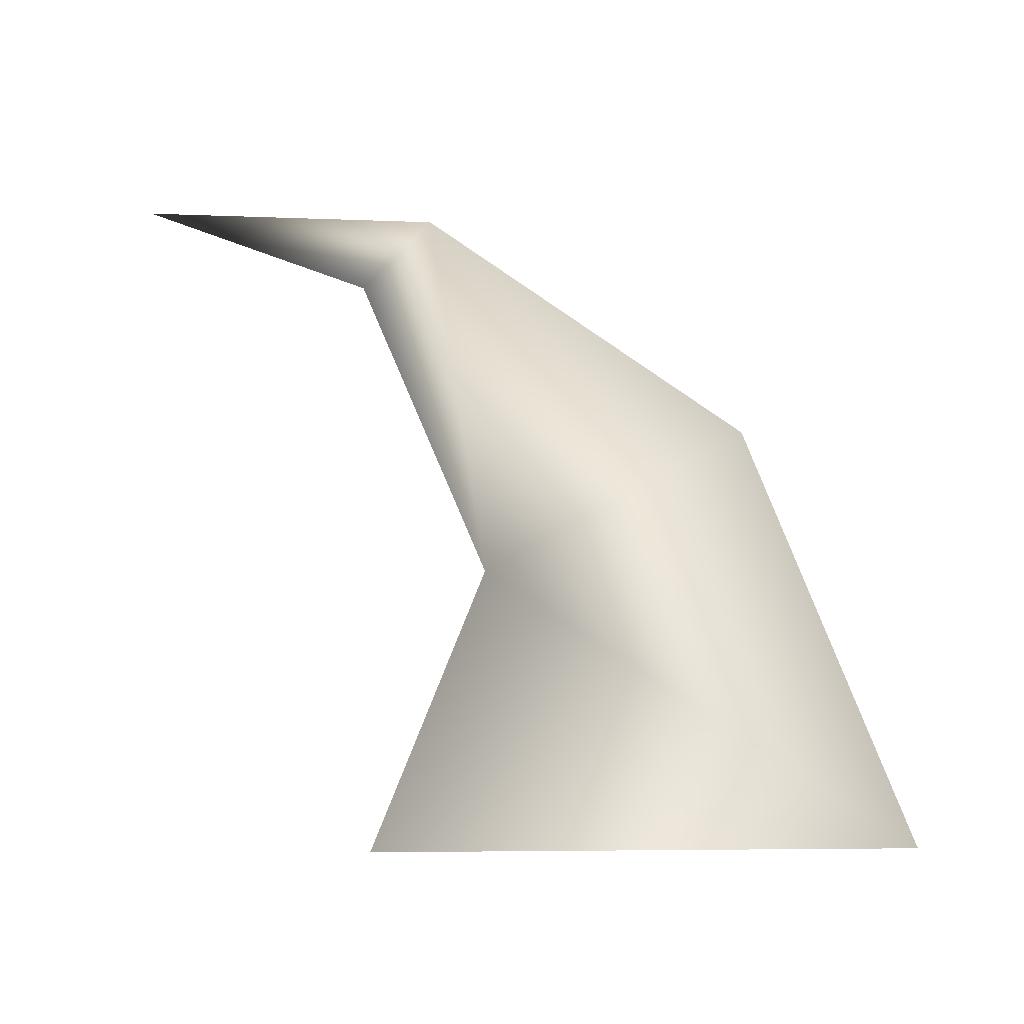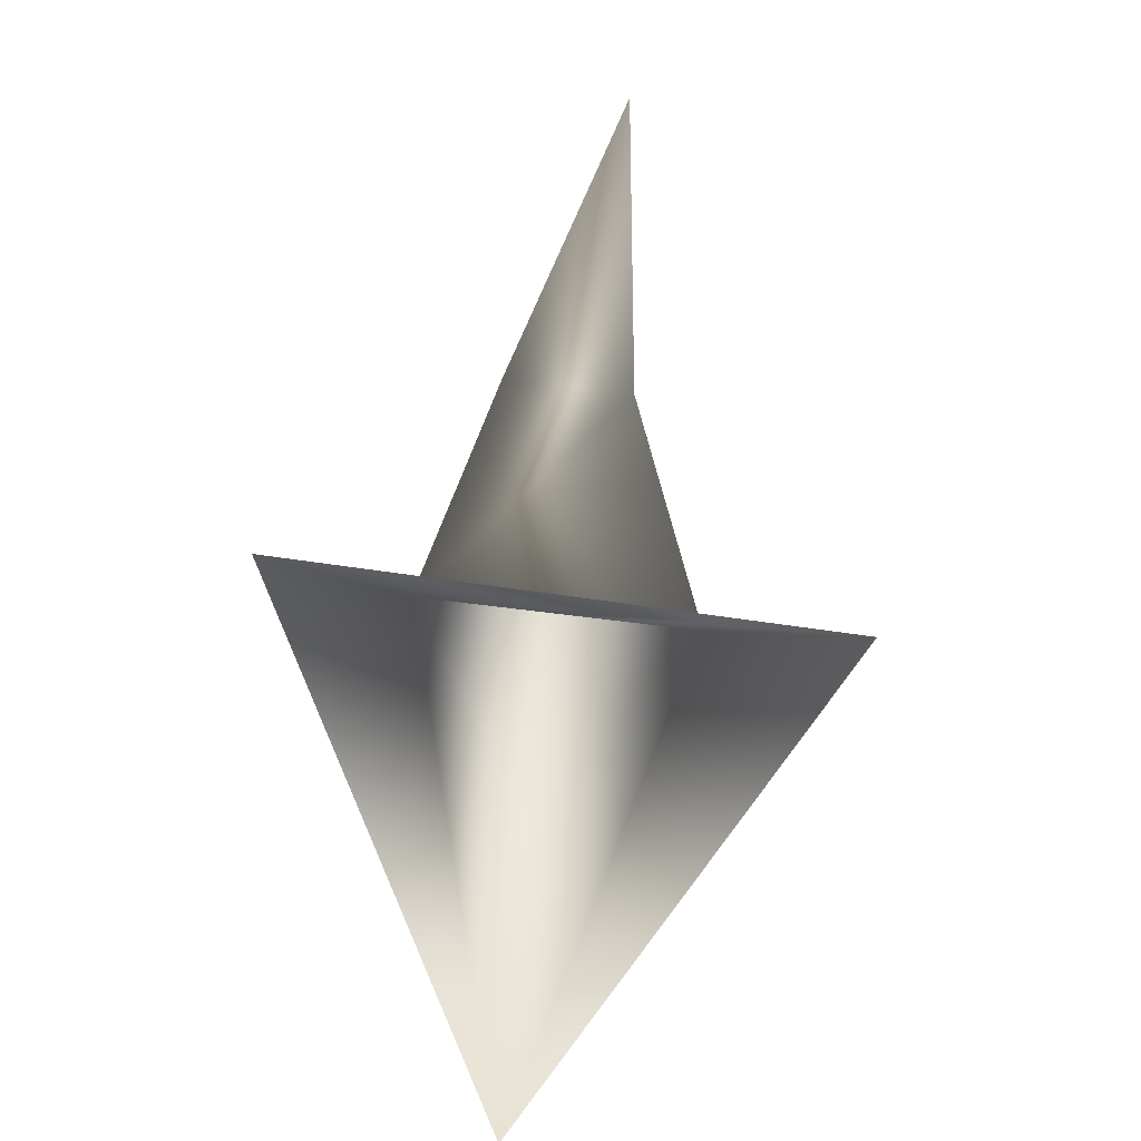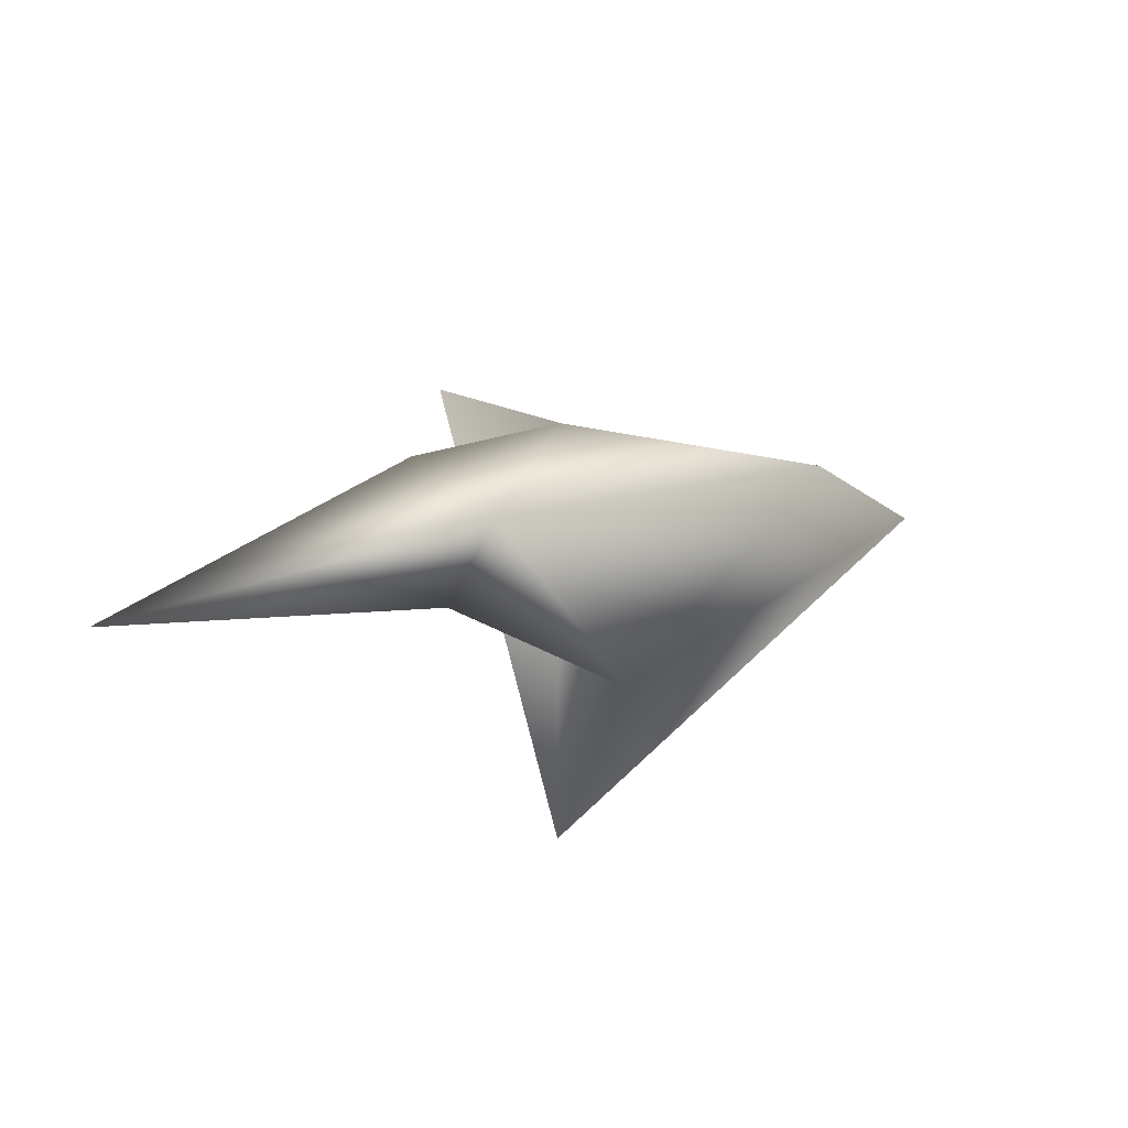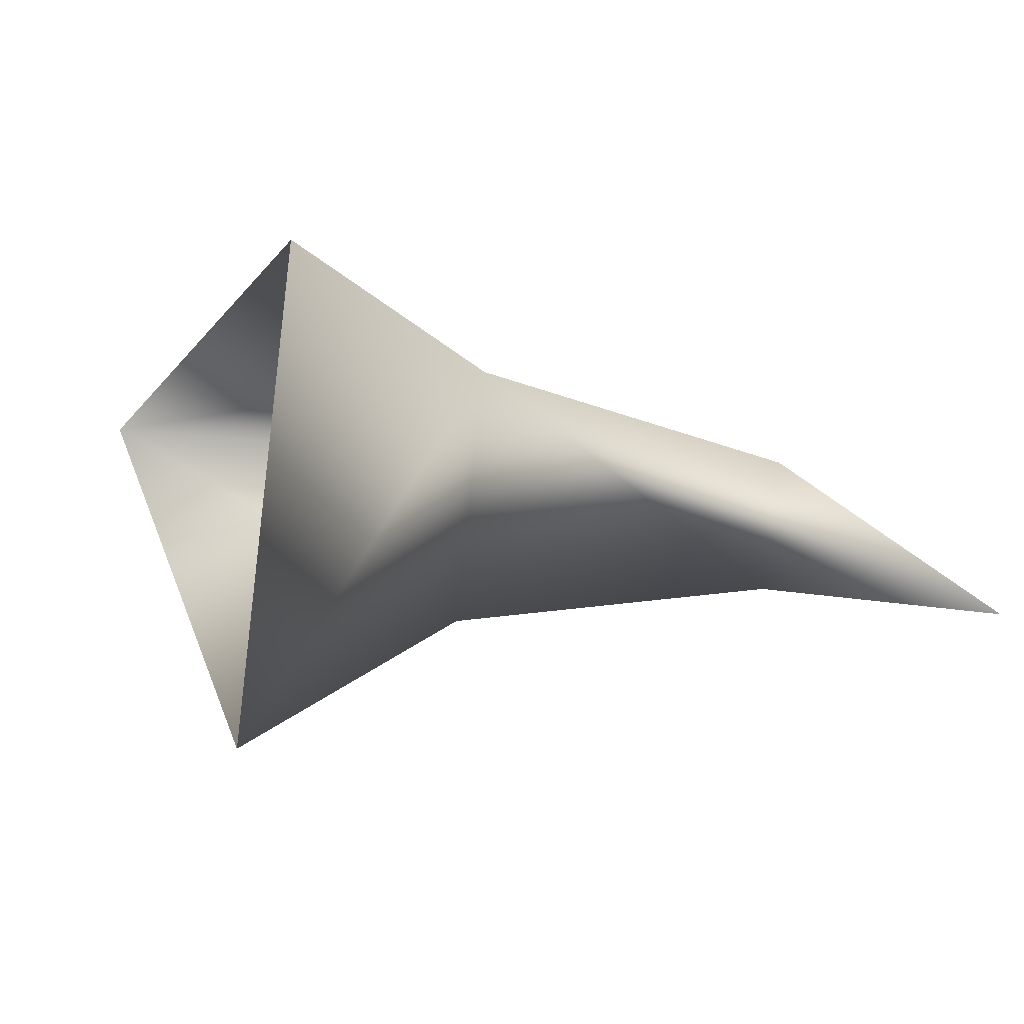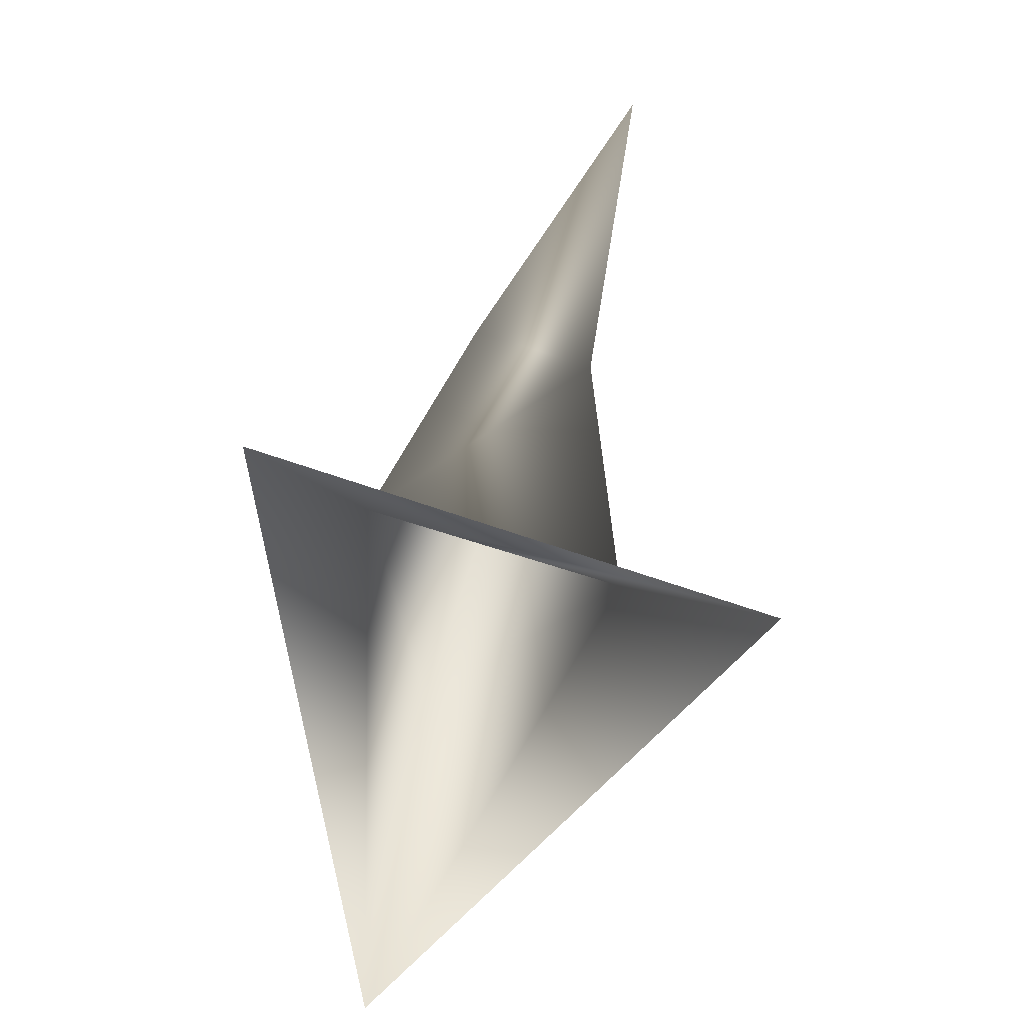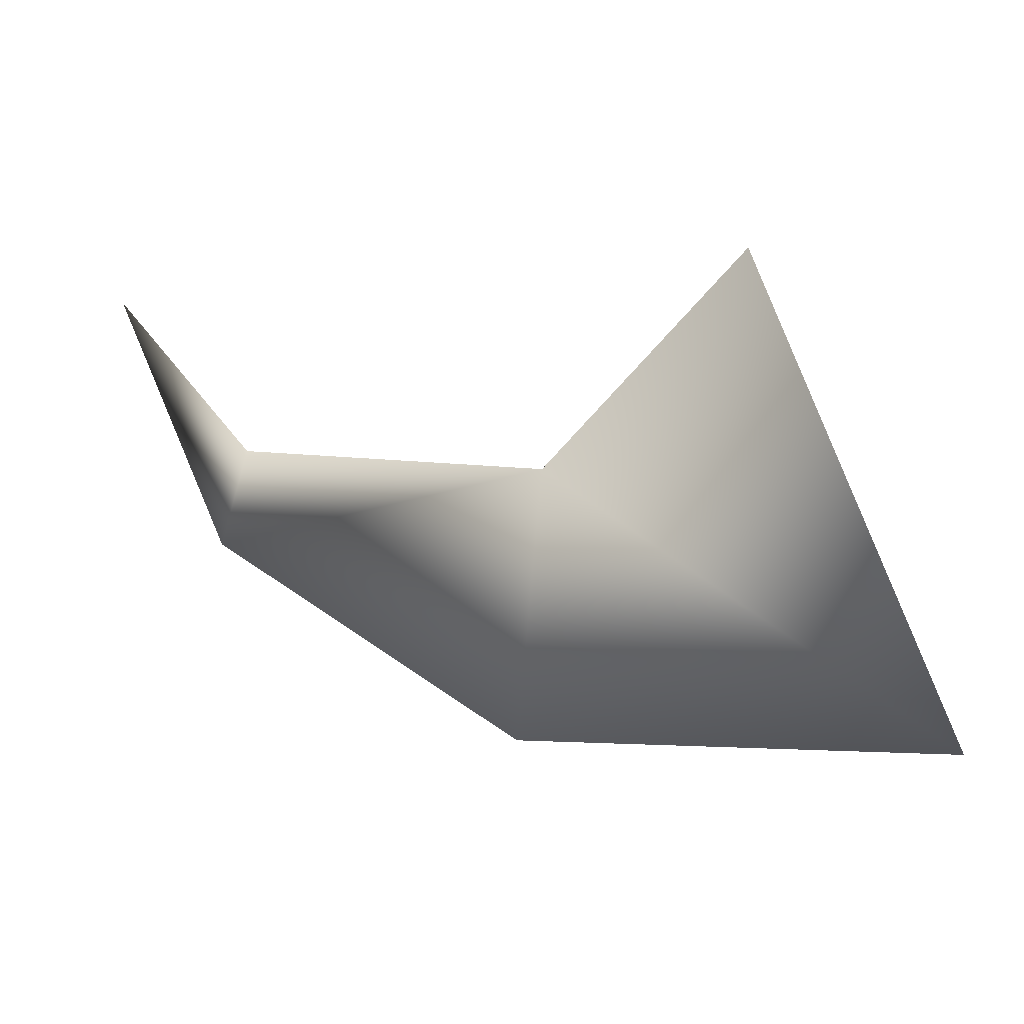
<metadata>
{"format":"obj","ext":"obj","renderer":"f3d","projection":"perspective","resolution":1024,"background":"white","views":[{"elev":11.5,"azim":-138.7,"up":"+Y"},{"elev":-79.8,"azim":97.2,"up":"+Y"},{"elev":-10.2,"azim":172.3,"up":"+Z"},{"elev":-4.3,"azim":61.6,"up":"+Z"},{"elev":-80.0,"azim":86.9,"up":"+Y"},{"elev":78.5,"azim":-114.3,"up":"+Z"}]}
</metadata>
<code>
o hurricos.015_tex_72.232
v 5.618 0.4358 1.687
v 5.604 0.408 1.69
v 5.641 0.408 1.699
v 5.634 0.4265 1.692
v 5.641 0.4497 1.68
v 5.646 0.4451 1.685
v 5.643 0.4451 1.676
v 5.629 0.4265 1.673
v 5.632 0.408 1.664
v 5.664 0.4497 1.673
f 2 4 1
f 5 4 6
f 5 8 1
f 2 8 9
f 4 9 8
f 4 7 6
f 6 7 10
f 5 6 10
f 5 10 7
f 2 3 4
f 5 1 4
f 5 7 8
f 2 1 8
f 4 3 9
f 4 8 7

</code>
